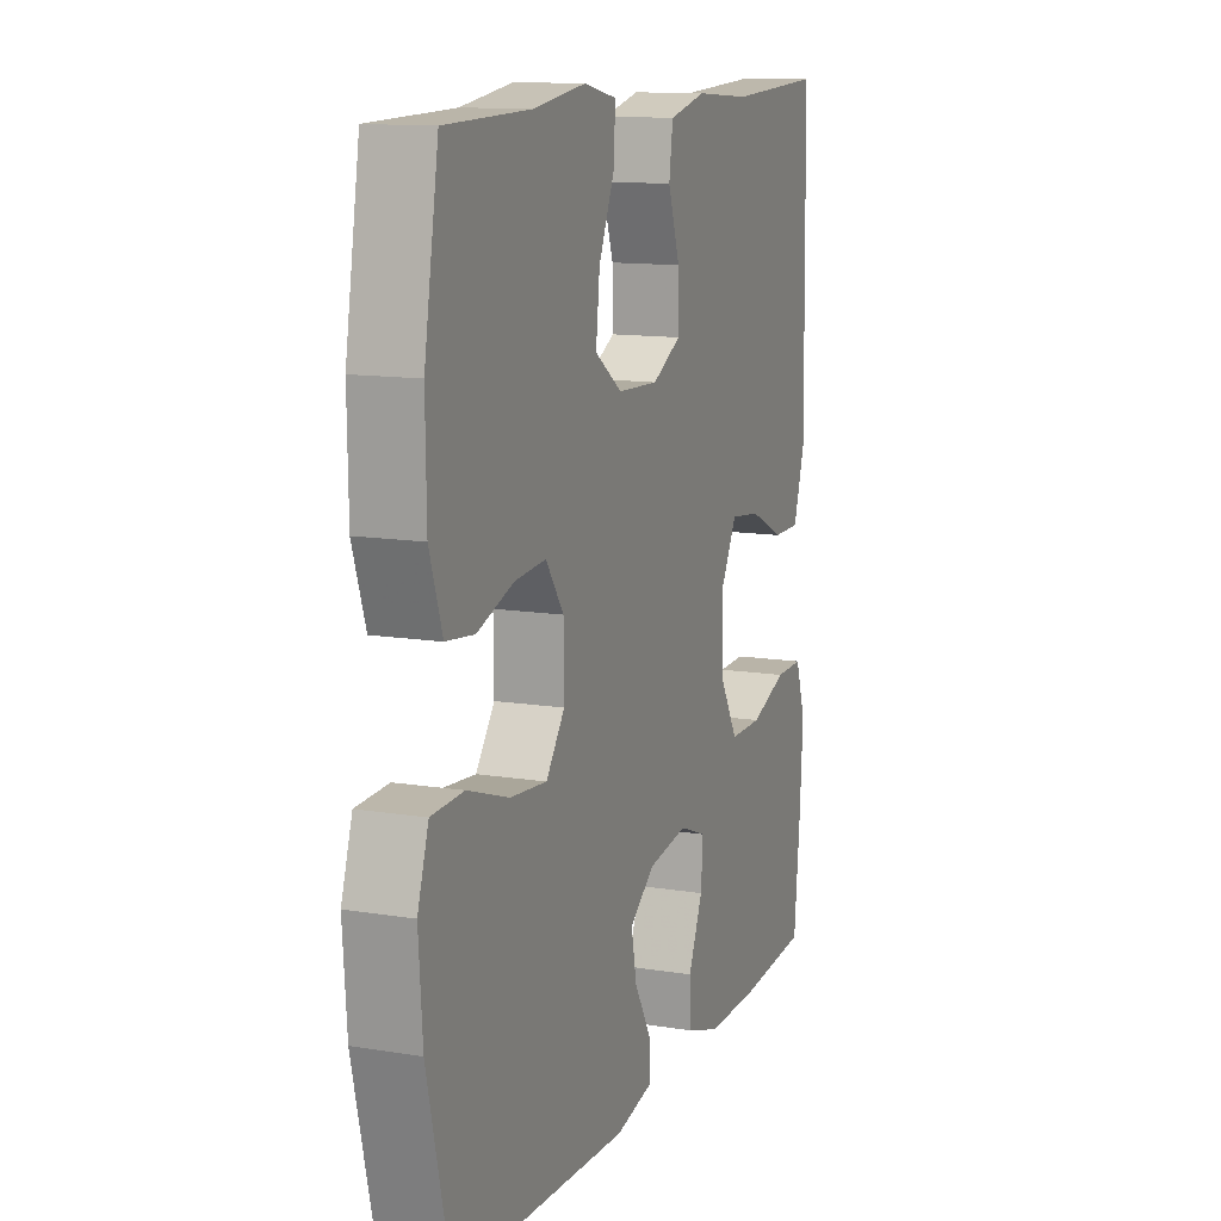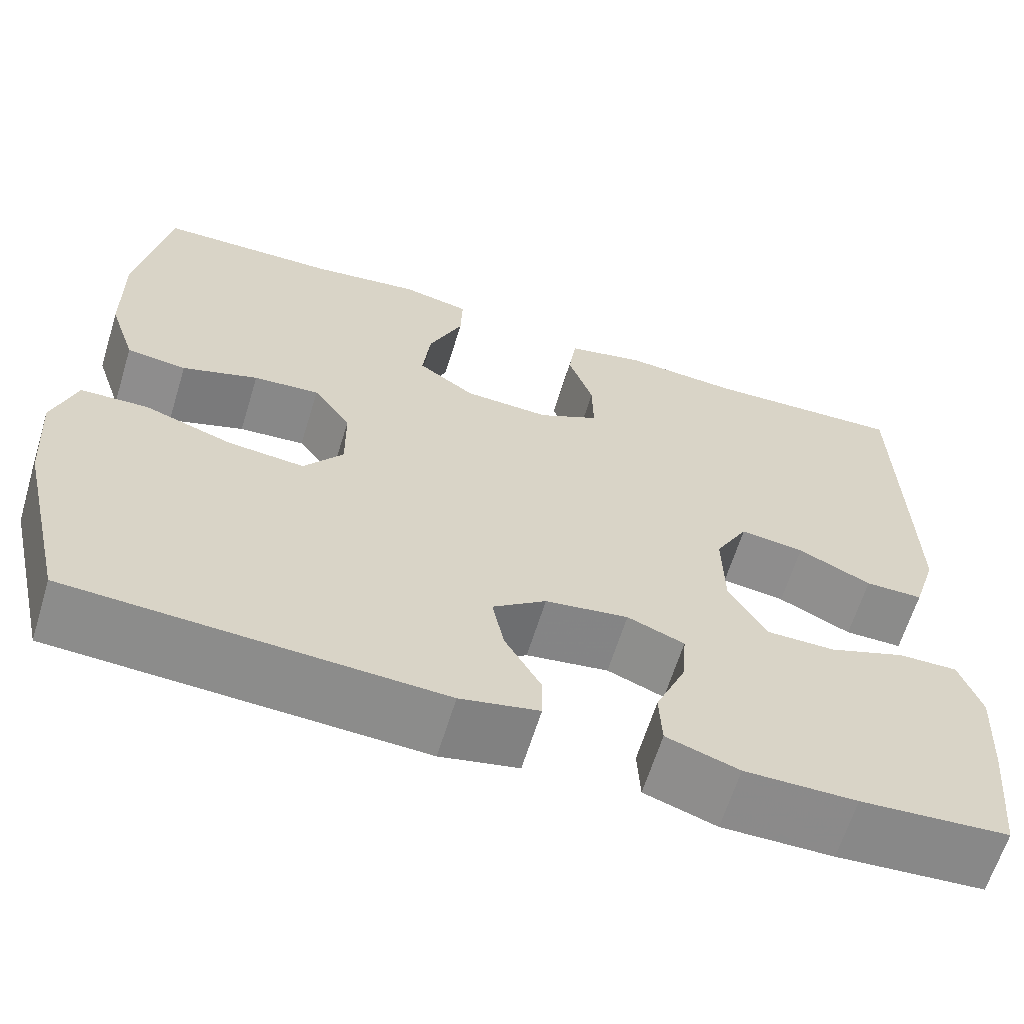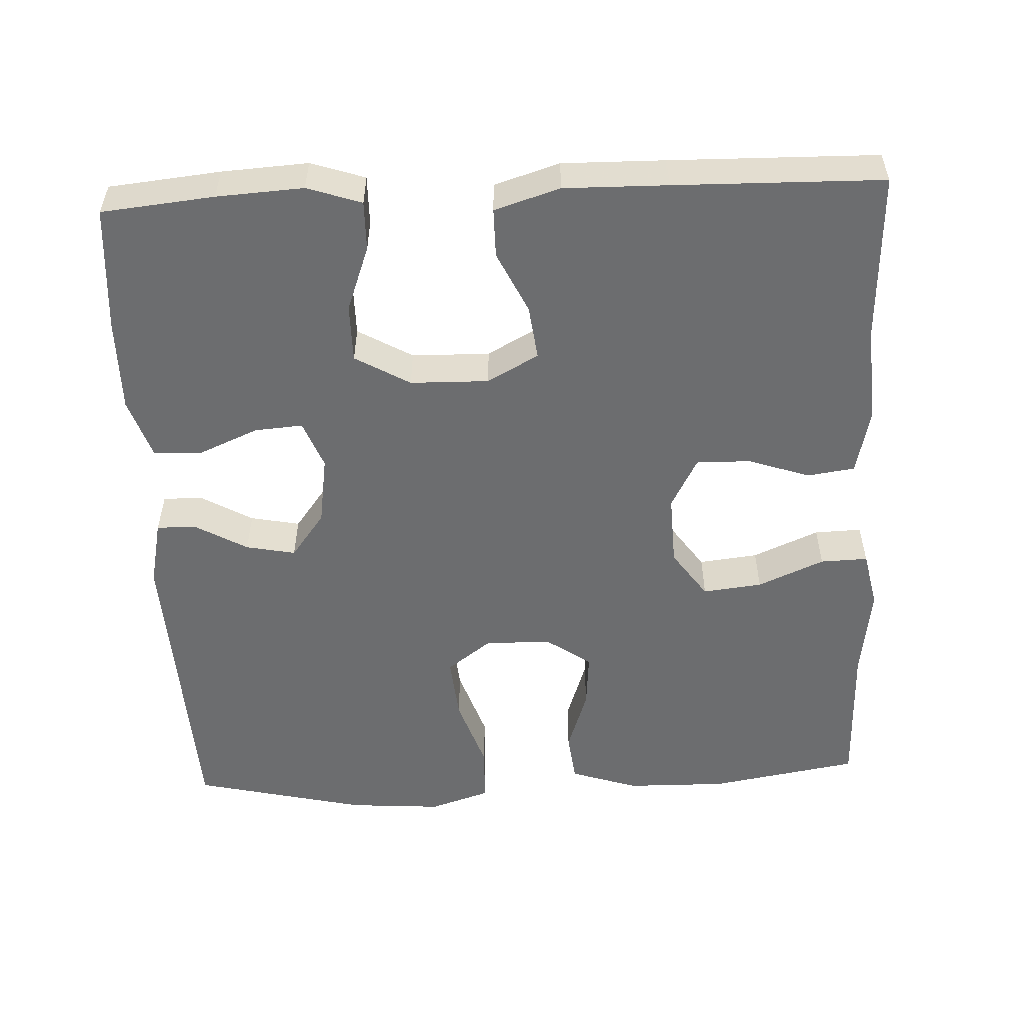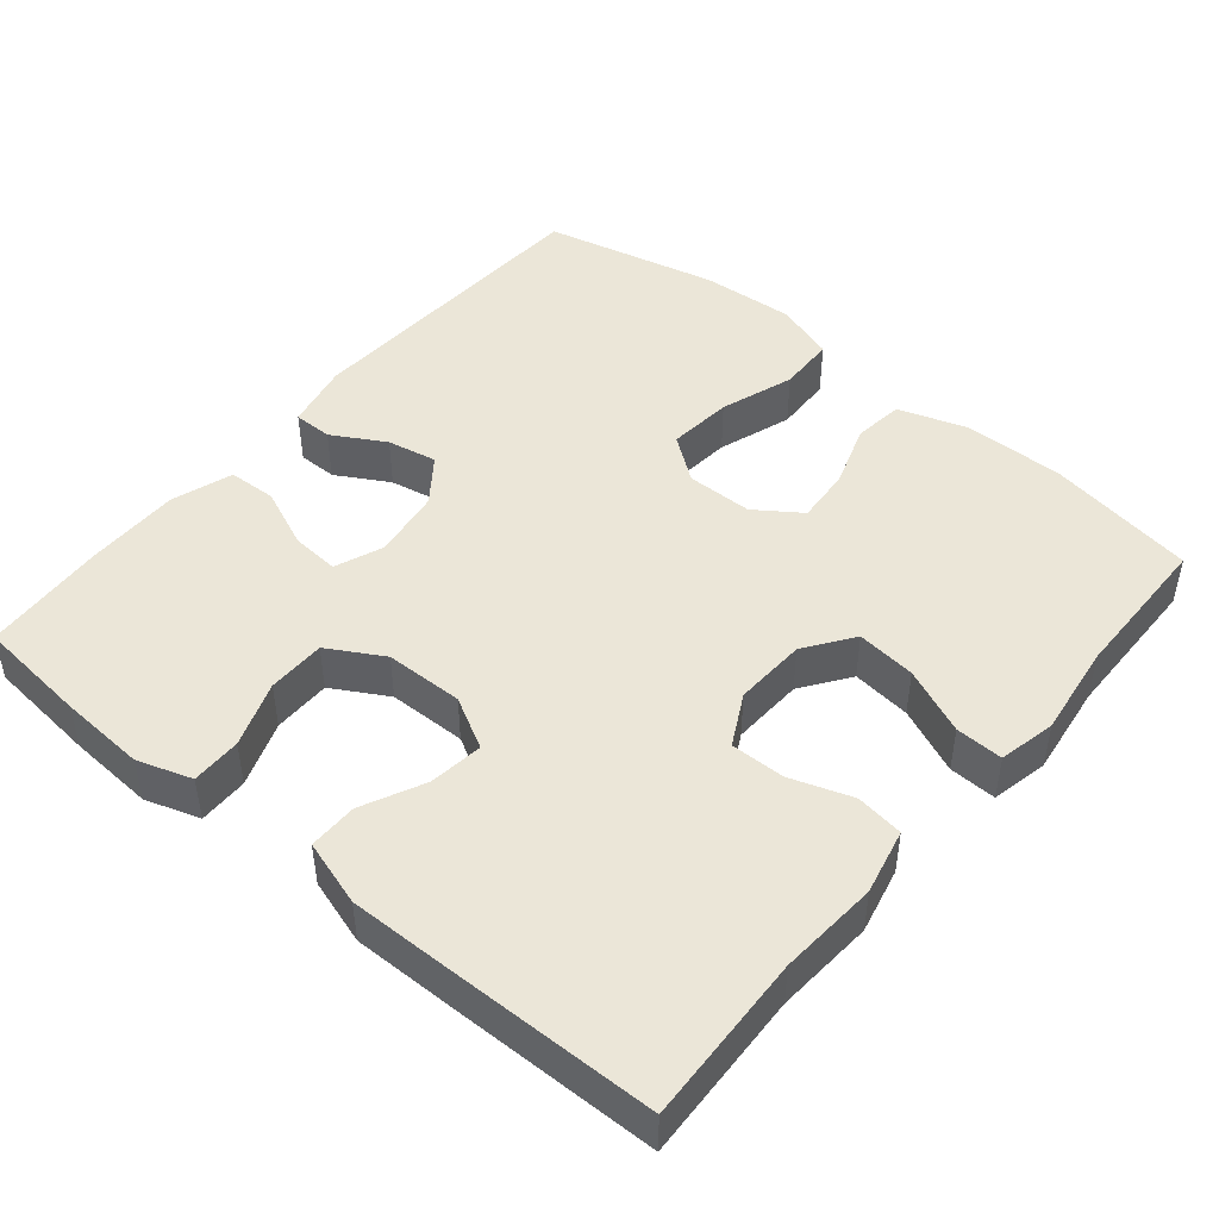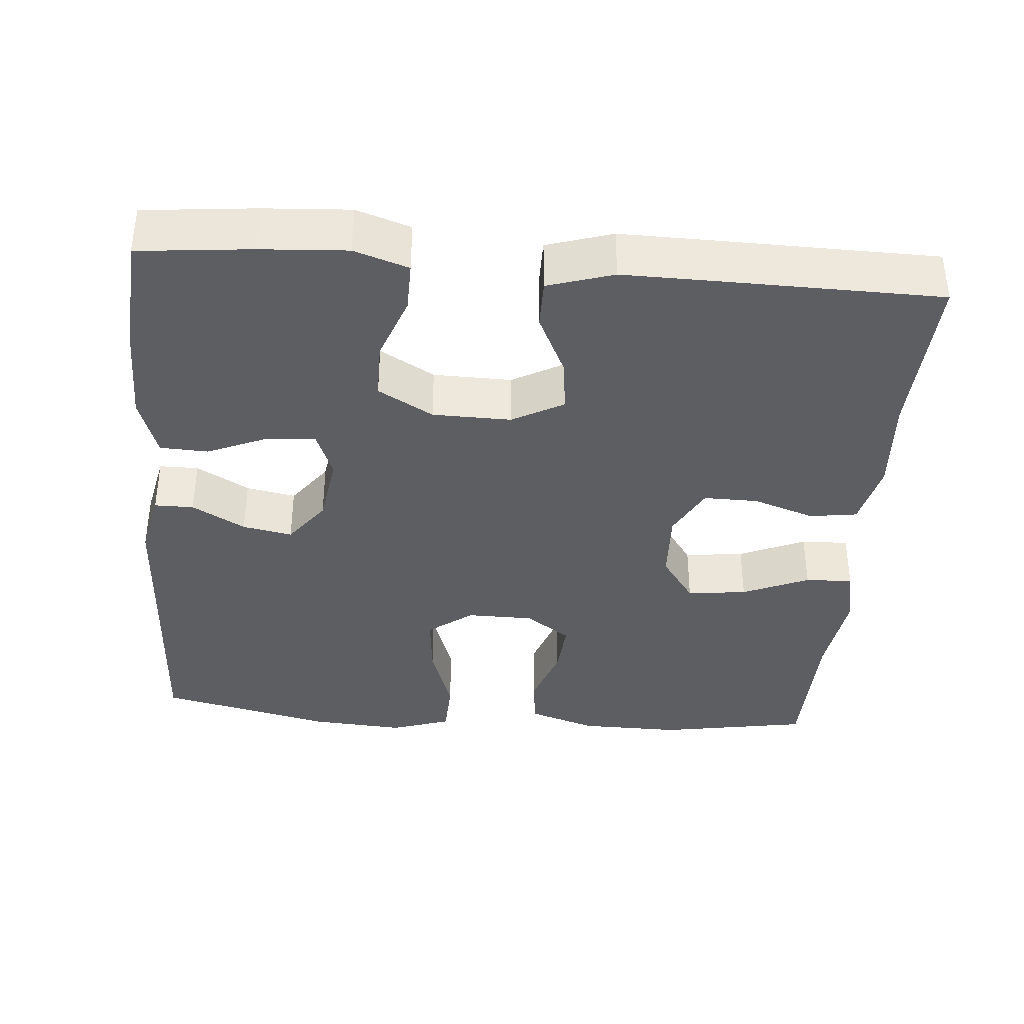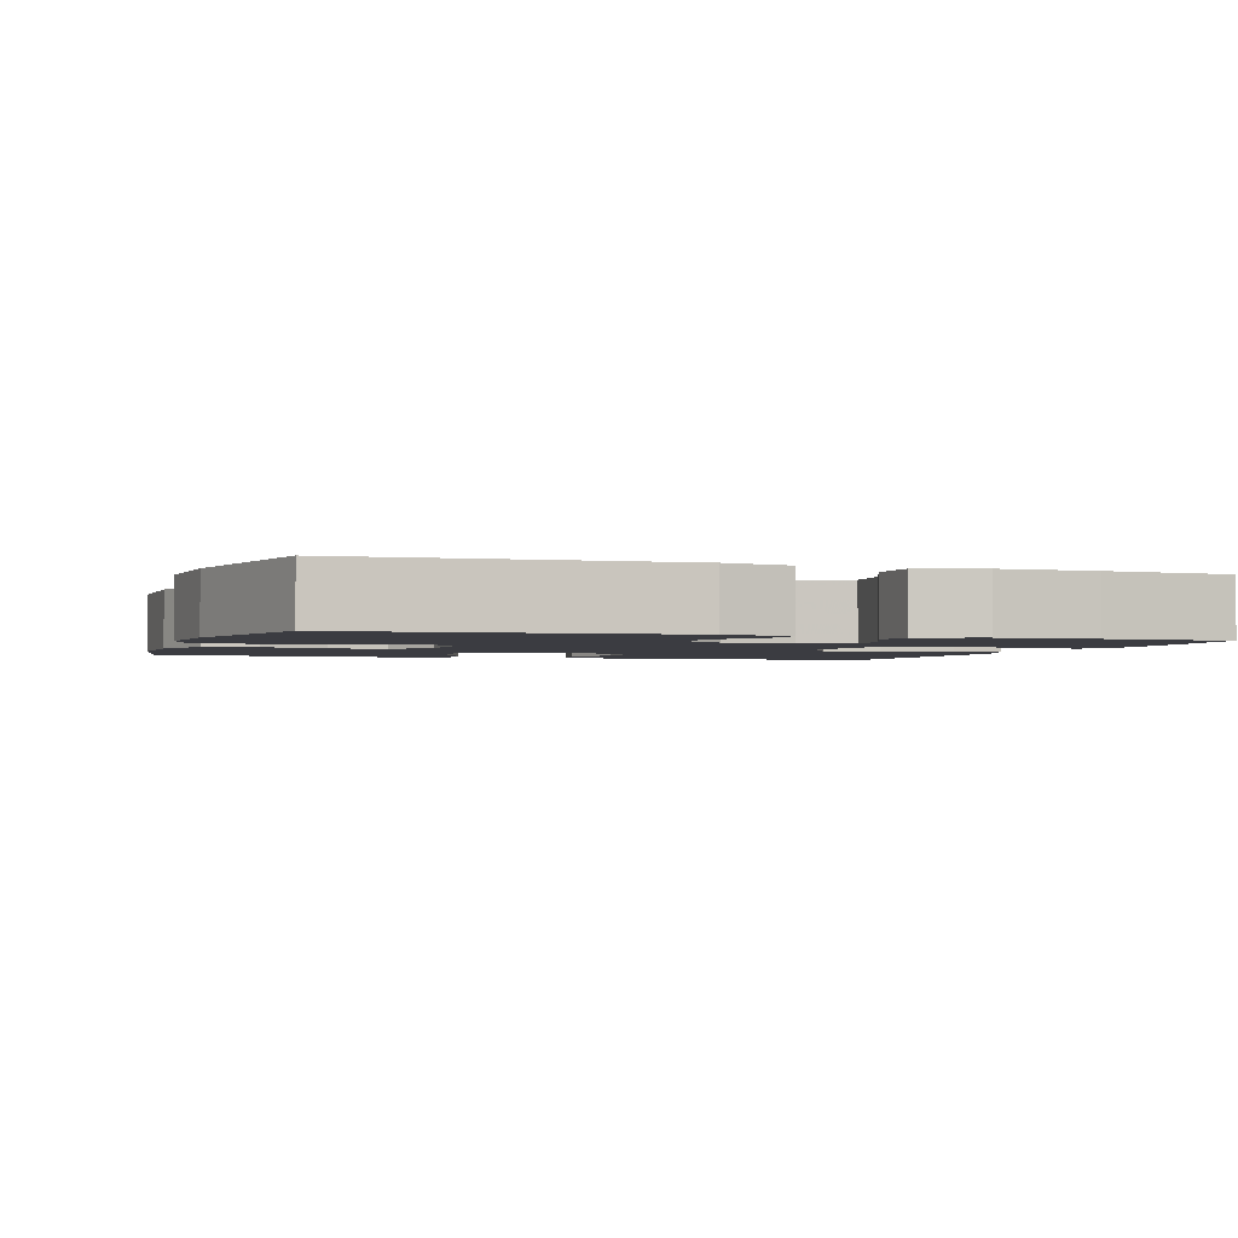
<metadata>
{"format":"obj","ext":"obj","renderer":"f3d","projection":"perspective","resolution":1024,"background":"white","views":[{"elev":12.5,"azim":110.8,"up":"+Z"},{"elev":-63.7,"azim":162.9,"up":"+Z"},{"elev":-53.9,"azim":-87.4,"up":"+Y"},{"elev":46.5,"azim":-50.1,"up":"+Y"},{"elev":-37.6,"azim":-94.6,"up":"+Y"},{"elev":-2.2,"azim":161.9,"up":"+Y"}]}
</metadata>
<code>
v 0.5 0.07 -0.5
v 0.088 0.07 -0.519
v 0 0.07 -0.5
v 0 0.07 -0.448
v 0.04 0.07 -0.378
v 0.053 0.07 -0.312
v -0.007 0.07 -0.267
v -0.1 0.07 -0.253
v -0.164 0.07 -0.278
v -0.159 0.07 -0.342
v -0.125 0.07 -0.422
v -0.128 0.07 -0.486
v -0.209 0.07 -0.513
v -0.334 0.07 -0.512
v -0.5 0.07 -0.5
v -0.515 0.07 -0.351
v -0.522 0.07 -0.236
v -0.498 0.07 -0.164
v -0.432 0.07 -0.165
v -0.345 0.07 -0.197
v -0.268 0.07 -0.197
v -0.226 0.07 -0.124
v -0.224 0.07 -0.02
v -0.261 0.07 0.048
v -0.333 0.07 0.039
v -0.415 0.07 0
v -0.48 0.07 0
v -0.507 0.07 0.087
v -0.505 0.07 0.224
v -0.5 0.07 0.5
v -0.276 0.07 0.49
v -0.145 0.07 0.499
v -0.058 0.07 0.479
v -0.049 0.07 0.416
v -0.077 0.07 0.334
v -0.078 0.07 0.262
v -0.01 0.07 0.226
v 0.086 0.07 0.23
v 0.15 0.07 0.275
v 0.141 0.07 0.354
v 0.103 0.07 0.442
v 0.101 0.07 0.505
v 0.177 0.07 0.521
v 0.3 0.07 0.504
v 0.5 0.07 0.5
v 0.534 0.07 0.301
v 0.532 0.07 0.167
v 0.502 0.07 0.077
v 0.435 0.07 0.069
v 0.35 0.07 0.098
v 0.276 0.07 0.104
v 0.234 0.07 0.044
v 0.233 0.07 -0.044
v 0.277 0.07 -0.103
v 0.363 0.07 -0.095
v 0.461 0.07 -0.062
v 0.537 0.07 -0.065
v 0.563 0.07 -0.145
v 0.554 0.07 -0.269
v 0.5 0 -0.5
v 0.088 0 -0.519
v 0 0 -0.5
v 0 0 -0.448
v 0.04 0 -0.378
v 0.053 0 -0.312
v -0.007 0 -0.267
v -0.1 0 -0.253
v -0.164 0 -0.278
v -0.159 0 -0.342
v -0.125 0 -0.422
v -0.128 0 -0.486
v -0.209 0 -0.513
v -0.334 0 -0.512
v -0.5 0 -0.5
v -0.515 0 -0.351
v -0.522 0 -0.236
v -0.498 0 -0.164
v -0.432 0 -0.165
v -0.345 0 -0.197
v -0.268 0 -0.197
v -0.226 0 -0.124
v -0.224 0 -0.02
v -0.261 0 0.048
v -0.333 0 0.039
v -0.415 0 0
v -0.48 0 0
v -0.507 0 0.087
v -0.505 0 0.224
v -0.5 0 0.5
v -0.276 0 0.49
v -0.145 0 0.499
v -0.058 0 0.479
v -0.049 0 0.416
v -0.077 0 0.334
v -0.078 0 0.262
v -0.01 0 0.226
v 0.086 0 0.23
v 0.15 0 0.275
v 0.141 0 0.354
v 0.103 0 0.442
v 0.101 0 0.505
v 0.177 0 0.521
v 0.3 0 0.504
v 0.5 0 0.5
v 0.534 0 0.301
v 0.532 0 0.167
v 0.502 0 0.077
v 0.435 0 0.069
v 0.35 0 0.098
v 0.276 0 0.104
v 0.234 0 0.044
v 0.233 0 -0.044
v 0.277 0 -0.103
v 0.363 0 -0.095
v 0.461 0 -0.062
v 0.537 0 -0.065
v 0.563 0 -0.145
v 0.554 0 -0.269
f 3 4 5
f 2 3 5
f 1 2 5
f 59 1 5
f 58 59 5
f 57 58 5
f 56 57 5
f 55 56 5
f 54 55 5 6
f 53 54 6 7
f 52 53 7 8
f 51 52 8 9
f 48 49 50
f 47 48 50
f 46 47 50
f 45 46 50
f 44 45 50
f 44 50 51
f 43 44 51
f 42 43 51
f 41 42 51
f 40 41 51
f 39 40 51
f 38 39 51 9
f 33 34 35
f 32 33 35
f 31 32 35
f 31 35 36
f 30 31 36
f 29 30 36
f 28 29 36
f 27 28 36
f 26 27 36
f 25 26 36
f 24 25 36 37
f 18 19 20
f 17 18 20
f 16 17 20
f 15 16 20
f 14 15 20
f 13 14 20
f 12 13 20
f 11 12 20
f 10 11 20
f 9 10 20 21
f 38 9 21 22
f 23 24 37 38
f 22 23 38
f 64 63 62
f 64 62 61
f 64 61 60
f 64 60 118
f 64 118 117
f 64 117 116
f 64 116 115
f 64 115 114
f 65 64 114 113
f 66 65 113 112
f 67 66 112 111
f 68 67 111 110
f 109 108 107
f 109 107 106
f 109 106 105
f 109 105 104
f 109 104 103
f 110 109 103
f 110 103 102
f 110 102 101
f 110 101 100
f 110 100 99
f 110 99 98
f 68 110 98 97
f 94 93 92
f 94 92 91
f 94 91 90
f 95 94 90
f 95 90 89
f 95 89 88
f 95 88 87
f 95 87 86
f 95 86 85
f 95 85 84
f 96 95 84 83
f 79 78 77
f 79 77 76
f 79 76 75
f 79 75 74
f 79 74 73
f 79 73 72
f 79 72 71
f 79 71 70
f 79 70 69
f 80 79 69 68
f 81 80 68 97
f 97 96 83 82
f 97 82 81
f 1 60 61 2
f 2 61 62 3
f 3 62 63 4
f 4 63 64 5
f 5 64 65 6
f 6 65 66 7
f 7 66 67 8
f 8 67 68 9
f 9 68 69 10
f 10 69 70 11
f 11 70 71 12
f 12 71 72 13
f 13 72 73 14
f 14 73 74 15
f 15 74 75 16
f 16 75 76 17
f 17 76 77 18
f 18 77 78 19
f 19 78 79 20
f 20 79 80 21
f 21 80 81 22
f 22 81 82 23
f 23 82 83 24
f 24 83 84 25
f 25 84 85 26
f 26 85 86 27
f 27 86 87 28
f 28 87 88 29
f 29 88 89 30
f 30 89 90 31
f 31 90 91 32
f 32 91 92 33
f 33 92 93 34
f 34 93 94 35
f 35 94 95 36
f 36 95 96 37
f 37 96 97 38
f 38 97 98 39
f 39 98 99 40
f 40 99 100 41
f 41 100 101 42
f 42 101 102 43
f 43 102 103 44
f 44 103 104 45
f 45 104 105 46
f 46 105 106 47
f 47 106 107 48
f 48 107 108 49
f 49 108 109 50
f 50 109 110 51
f 51 110 111 52
f 52 111 112 53
f 53 112 113 54
f 54 113 114 55
f 55 114 115 56
f 56 115 116 57
f 57 116 117 58
f 58 117 118 59
f 59 118 60 1

</code>
